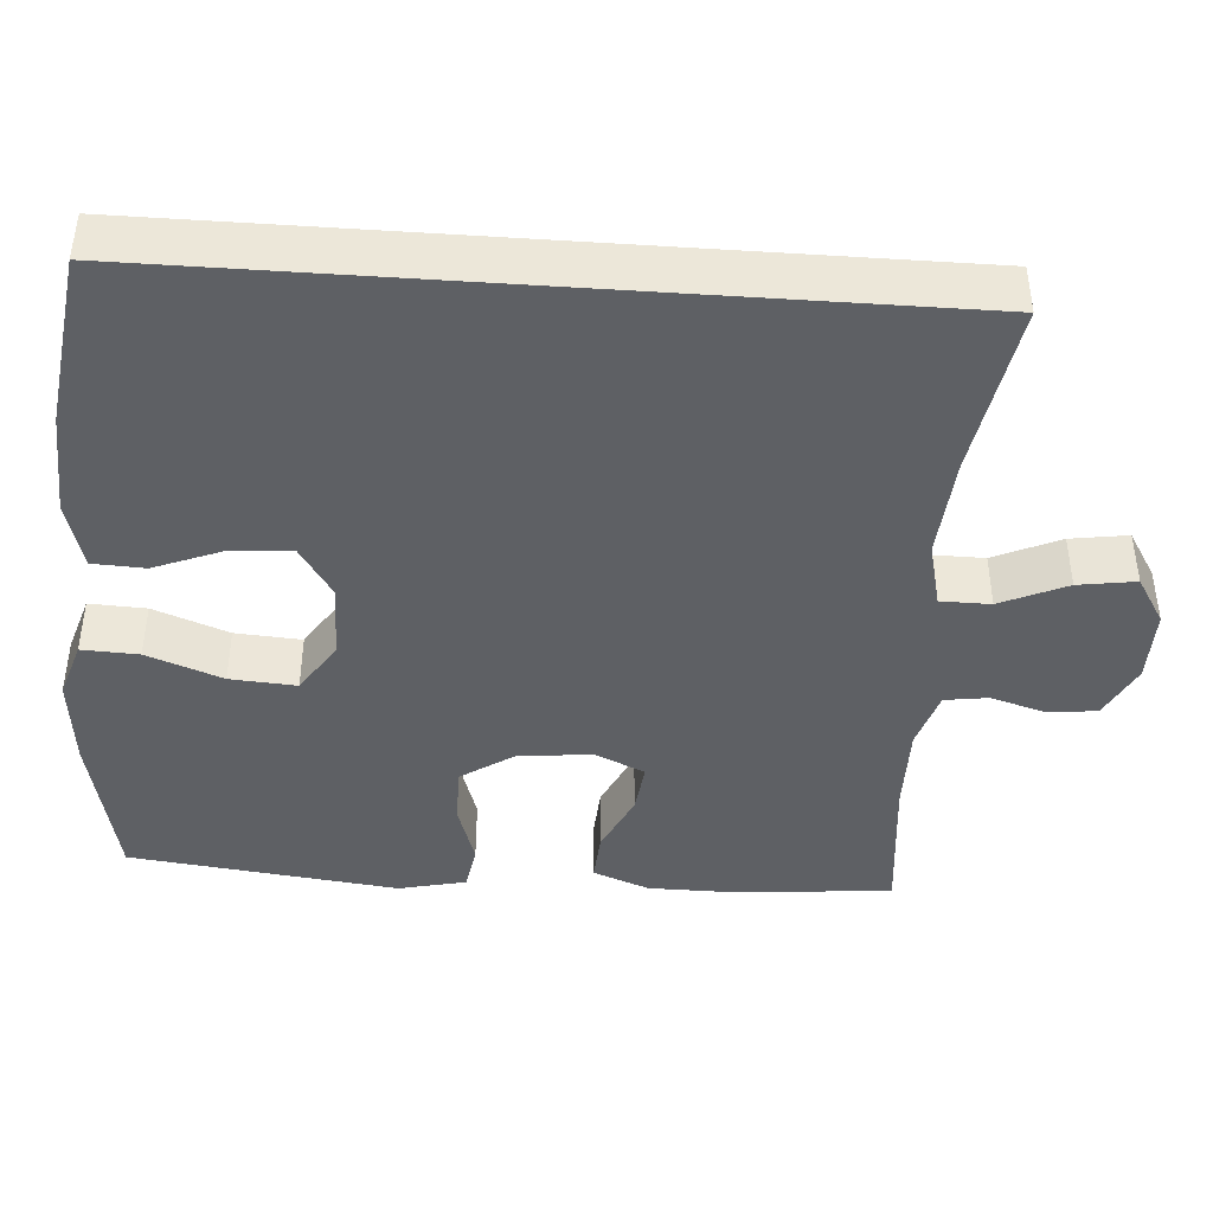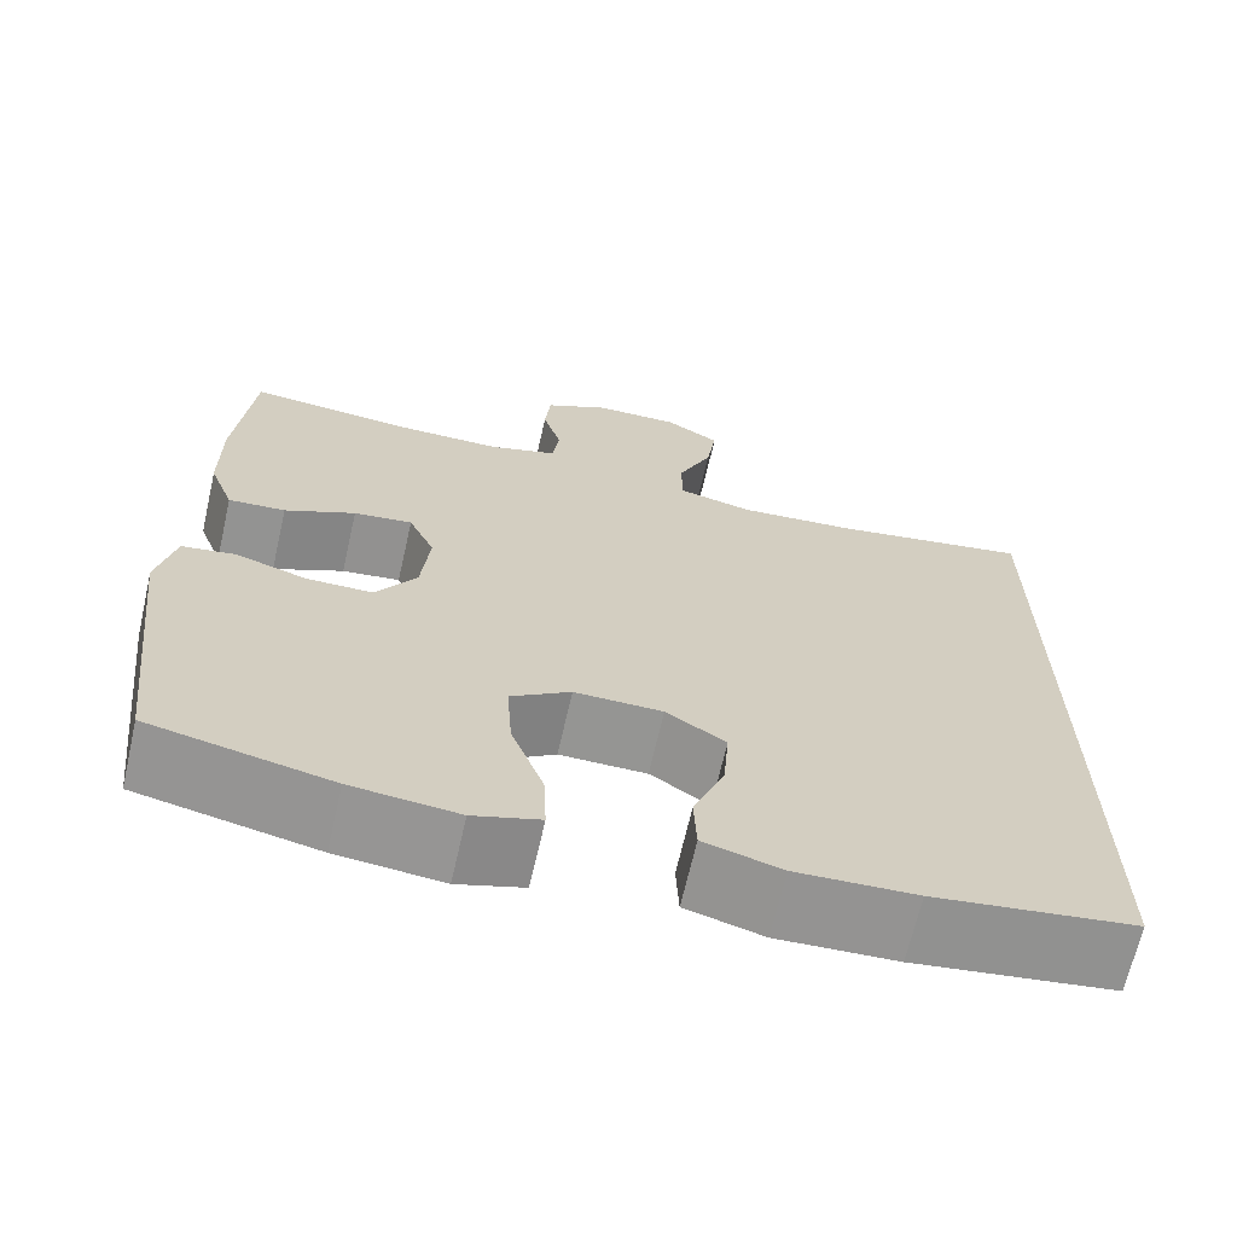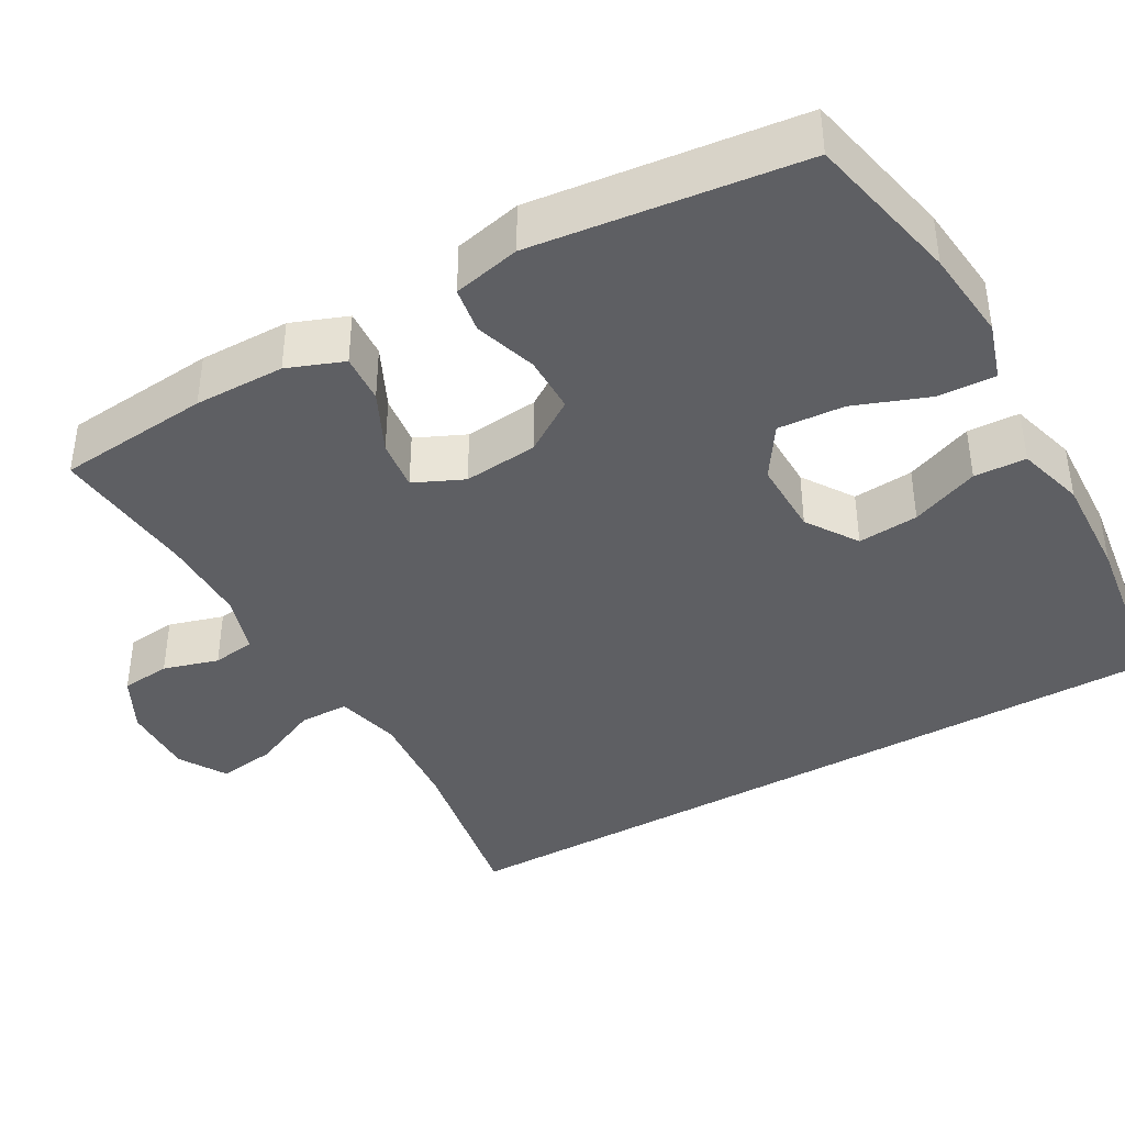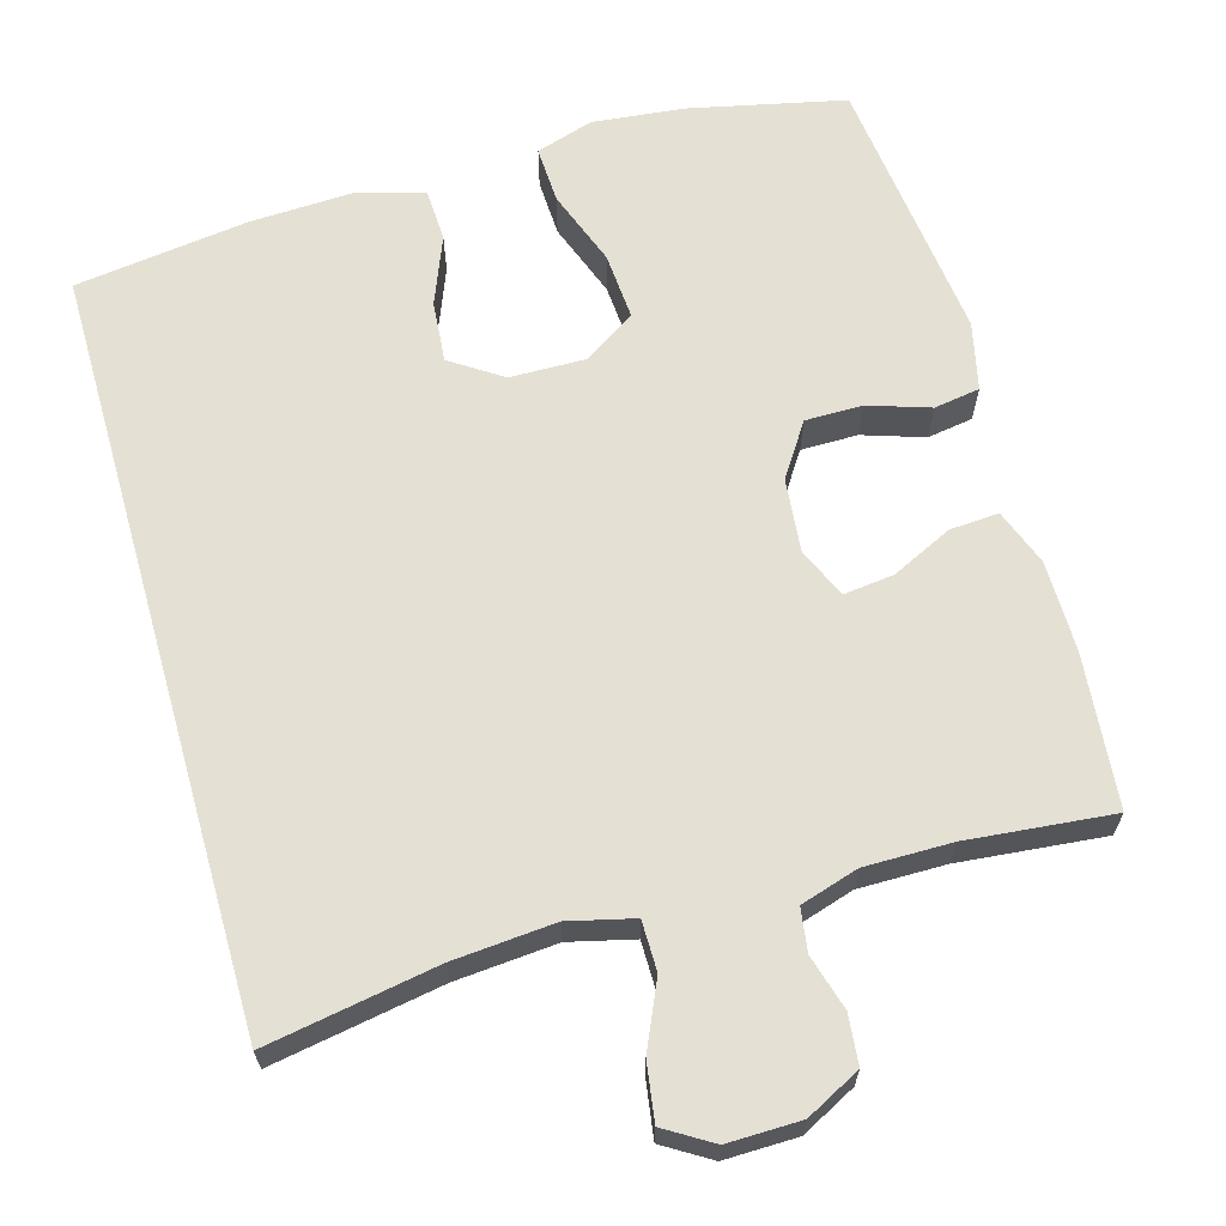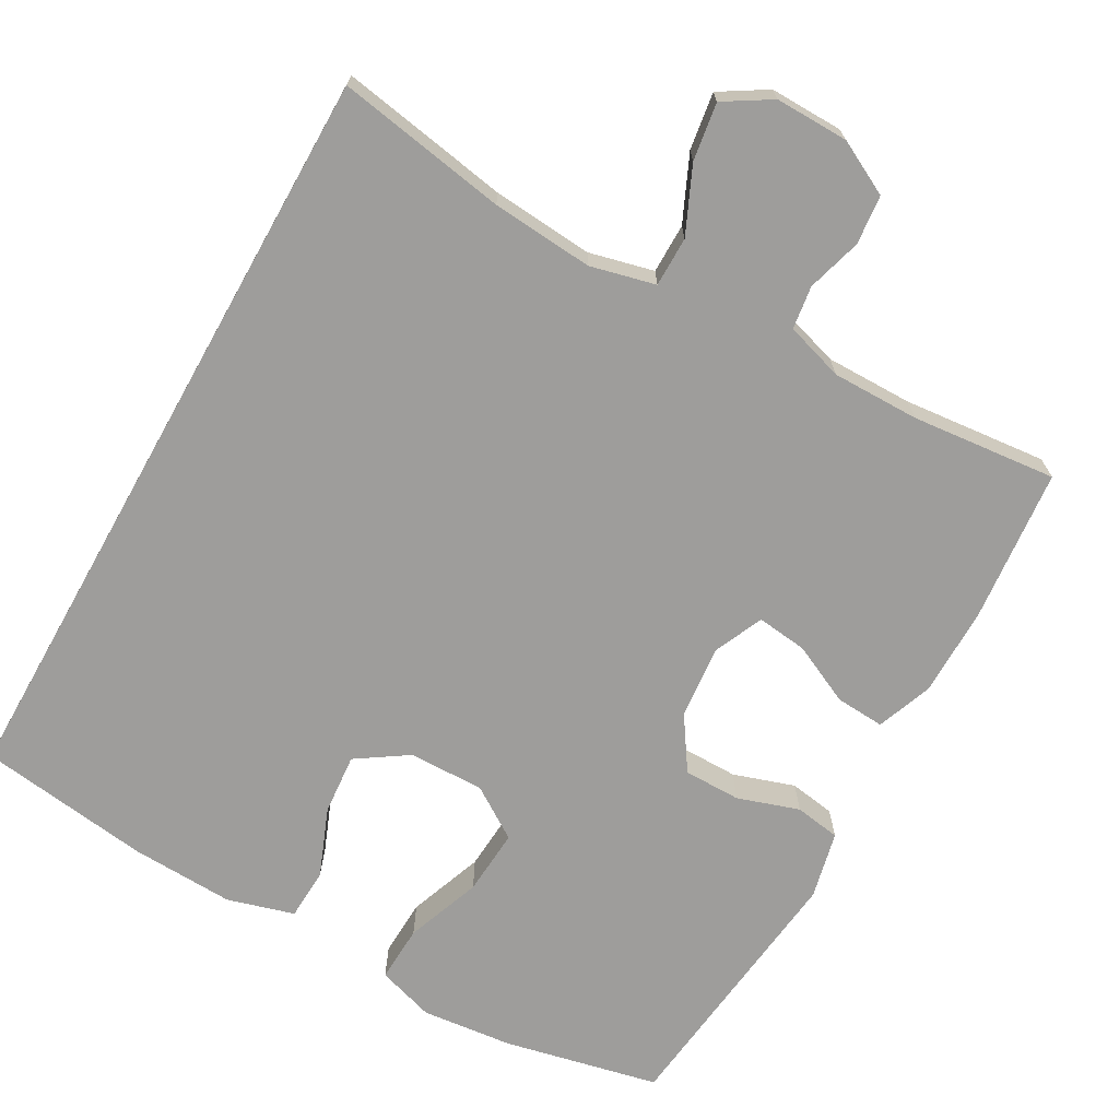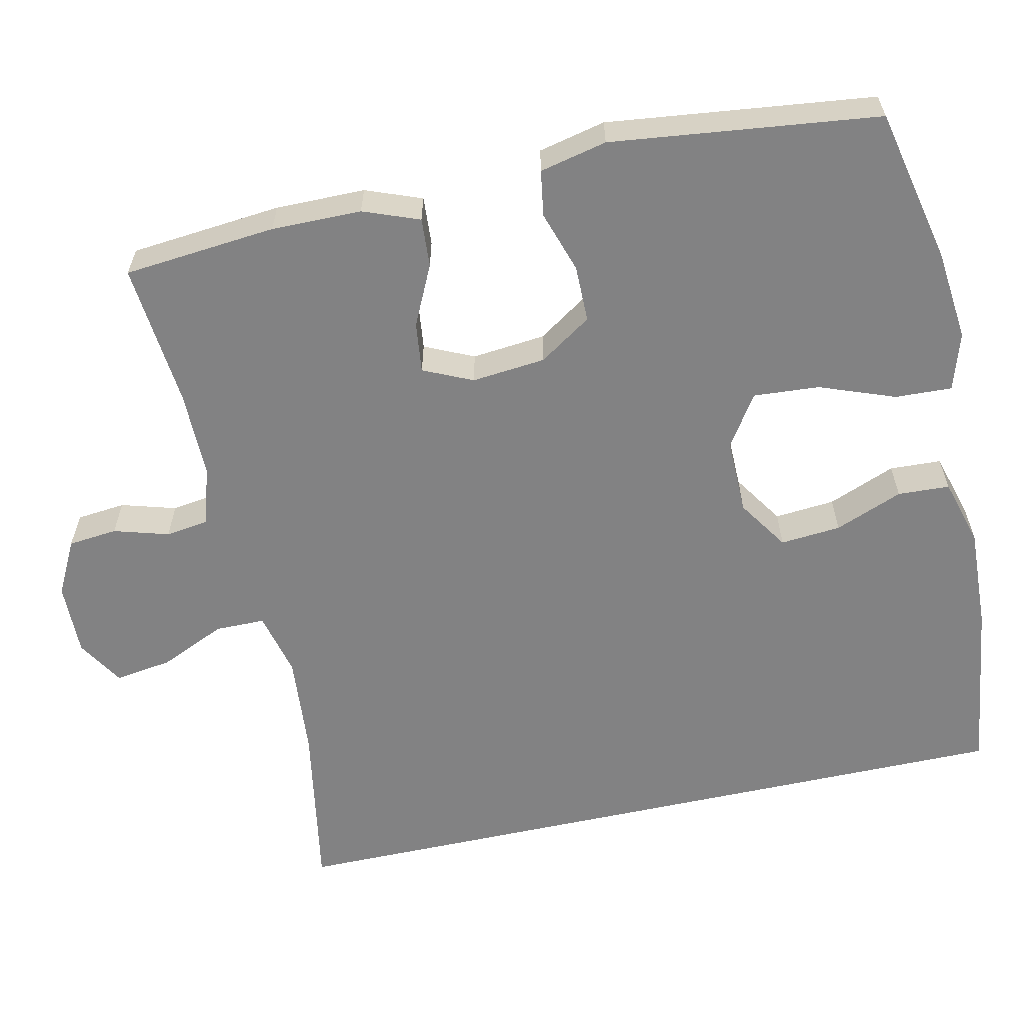
<metadata>
{"format":"obj","ext":"obj","renderer":"f3d","projection":"perspective","resolution":1024,"background":"white","views":[{"elev":-43.0,"azim":-94.1,"up":"+Y"},{"elev":-67.2,"azim":167.1,"up":"+Z"},{"elev":-40.5,"azim":119.5,"up":"+Y"},{"elev":65.4,"azim":-15.9,"up":"+Y"},{"elev":-70.4,"azim":-29.3,"up":"+Y"},{"elev":-60.8,"azim":102.4,"up":"+Y"}]}
</metadata>
<code>
o path288_path288.001
v -0.5011 0.0375 -0.5245
v -0.2732 0.0375 -0.5555
v -0.1371 0.0375 -0.5612
v -0.04896 0.0375 -0.5357
v -0.04581 0.0375 -0.4673
v -0.08123 0.0375 -0.3778
v -0.08794 0.0375 -0.2978
v -0.02052 0.0375 -0.2532
v 0.07907 0.0375 -0.2517
v 0.147 0.0375 -0.2964
v 0.1409 0.0375 -0.3836
v 0.1039 0.0375 -0.4832
v 0.1006 0.0375 -0.5581
v 0.176 0.0375 -0.5819
v 0.2967 0.0375 -0.5692
v 0.5008 0.0375 -0.5245
v 0.5427 0.0375 -0.1709
v 0.5227 0.0375 -0.08207
v 0.4624 0.0375 -0.0725
v 0.3811 0.0375 -0.09901
v 0.306 0.0375 -0.09876
v 0.2602 0.0375 -0.02955
v 0.2507 0.0375 0.06813
v 0.2802 0.0375 0.1332
v 0.3466 0.0375 0.1252
v 0.4263 0.0375 0.08731
v 0.4907 0.0375 0.0831
v 0.5188 0.0375 0.157
v 0.5197 0.0375 0.2759
v 0.5008 0.0375 0.4772
v 0.3095 0.0375 0.4585
v 0.1943 0.0375 0.458
v 0.1176 0.0375 0.4817
v 0.1095 0.0375 0.5383
v 0.1307 0.0375 0.6108
v 0.1242 0.0375 0.6757
v 0.0526 0.0375 0.7127
v -0.04396 0.0375 0.7142
v -0.1058 0.0375 0.6762
v -0.09445 0.0375 0.6005
v -0.05557 0.0375 0.5136
v -0.05596 0.0375 0.448
v -0.1417 0.0375 0.4271
v -0.2757 0.0375 0.4381
v -0.5011 0.0375 0.4772
v -0.5011 -0.0375 -0.5245
v -0.2732 -0.0375 -0.5555
v -0.1371 -0.0375 -0.5612
v -0.04896 -0.0375 -0.5357
v -0.04581 -0.0375 -0.4673
v -0.08123 -0.0375 -0.3778
v -0.08794 -0.0375 -0.2978
v -0.02052 -0.0375 -0.2532
v 0.07907 -0.0375 -0.2517
v 0.147 -0.0375 -0.2964
v 0.1409 -0.0375 -0.3836
v 0.1039 -0.0375 -0.4832
v 0.1006 -0.0375 -0.5581
v 0.176 -0.0375 -0.5819
v 0.2967 -0.0375 -0.5692
v 0.5008 -0.0375 -0.5245
v 0.5427 -0.0375 -0.1709
v 0.5227 -0.0375 -0.08207
v 0.4624 -0.0375 -0.0725
v 0.3811 -0.0375 -0.09901
v 0.306 -0.0375 -0.09876
v 0.2602 -0.0375 -0.02955
v 0.2507 -0.0375 0.06813
v 0.2802 -0.0375 0.1332
v 0.3466 -0.0375 0.1252
v 0.4263 -0.0375 0.08731
v 0.4907 -0.0375 0.0831
v 0.5188 -0.0375 0.157
v 0.5197 -0.0375 0.2759
v 0.5008 -0.0375 0.4772
v 0.3095 -0.0375 0.4585
v 0.1943 -0.0375 0.458
v 0.1176 -0.0375 0.4817
v 0.1095 -0.0375 0.5383
v 0.1307 -0.0375 0.6108
v 0.1242 -0.0375 0.6757
v 0.0526 -0.0375 0.7127
v -0.04396 -0.0375 0.7142
v -0.1058 -0.0375 0.6762
v -0.09445 -0.0375 0.6005
v -0.05557 -0.0375 0.5136
v -0.05596 -0.0375 0.448
v -0.1417 -0.0375 0.4271
v -0.2757 -0.0375 0.4381
v -0.5011 -0.0375 0.4772
v 0.0526 0.0375 0.7127
v -0.04396 0.0375 0.7142
v -0.1058 0.0375 0.6762
v -0.1058 0.0375 0.6762
v 0.1242 0.0375 0.6757
v -0.09445 0.0375 0.6005
v 0.1307 0.0375 0.6108
v 0.1095 0.0375 0.5383
v -0.05557 0.0375 0.5136
v 0.1176 0.0375 0.4817
v 0.1176 0.0375 0.4817
v -0.05596 0.0375 0.448
v -0.05596 0.0375 0.448
v 0.1943 0.0375 0.458
v -0.5011 0.0375 -0.5245
v -0.5011 0.0375 -0.5245
v -0.5011 0.0375 0.4772
v -0.5011 0.0375 0.4772
v 0.5008 0.0375 0.4772
v 0.5008 0.0375 0.4772
v 0.3095 0.0375 0.4585
v -0.2757 0.0375 0.4381
v -0.1417 0.0375 0.4271
v 0.5197 0.0375 0.2759
v 0.5188 0.0375 0.157
v 0.4907 0.0375 0.0831
v 0.4907 0.0375 0.0831
v 0.2802 0.0375 0.1332
v 0.2802 0.0375 0.1332
v 0.3466 0.0375 0.1252
v 0.2507 0.0375 0.06813
v 0.4263 0.0375 0.08731
v 0.2602 0.0375 -0.02955
v 0.306 0.0375 -0.09876
v 0.5227 0.0375 -0.08207
v 0.5227 0.0375 -0.08207
v 0.4624 0.0375 -0.0725
v 0.3811 0.0375 -0.09901
v 0.5427 0.0375 -0.1709
v -0.02052 0.0375 -0.2532
v 0.07907 0.0375 -0.2517
v 0.147 0.0375 -0.2964
v 0.147 0.0375 -0.2964
v -0.08794 0.0375 -0.2978
v -0.08794 0.0375 -0.2978
v 0.1409 0.0375 -0.3836
v -0.08123 0.0375 -0.3778
v -0.04581 0.0375 -0.4673
v 0.1039 0.0375 -0.4832
v 0.5008 0.0375 -0.5245
v 0.5008 0.0375 -0.5245
v -0.04896 0.0375 -0.5357
v -0.04896 0.0375 -0.5357
v 0.1006 0.0375 -0.5581
v 0.1006 0.0375 -0.5581
v -0.1371 0.0375 -0.5612
v -0.2732 0.0375 -0.5555
v 0.2967 0.0375 -0.5692
v 0.176 0.0375 -0.5819
v 0.0526 -0.0375 0.7127
v -0.04396 -0.0375 0.7142
v -0.1058 -0.0375 0.6762
v -0.1058 -0.0375 0.6762
v 0.1242 -0.0375 0.6757
v -0.09445 -0.0375 0.6005
v 0.1307 -0.0375 0.6108
v 0.1095 -0.0375 0.5383
v -0.05557 -0.0375 0.5136
v 0.1176 -0.0375 0.4817
v 0.1176 -0.0375 0.4817
v -0.05596 -0.0375 0.448
v -0.05596 -0.0375 0.448
v 0.1943 -0.0375 0.458
v -0.5011 -0.0375 -0.5245
v -0.5011 -0.0375 -0.5245
v -0.5011 -0.0375 0.4772
v -0.5011 -0.0375 0.4772
v 0.5008 -0.0375 0.4772
v 0.5008 -0.0375 0.4772
v 0.3095 -0.0375 0.4585
v -0.2757 -0.0375 0.4381
v -0.1417 -0.0375 0.4271
v 0.5197 -0.0375 0.2759
v 0.5188 -0.0375 0.157
v 0.4907 -0.0375 0.0831
v 0.4907 -0.0375 0.0831
v 0.2802 -0.0375 0.1332
v 0.2802 -0.0375 0.1332
v 0.3466 -0.0375 0.1252
v 0.2507 -0.0375 0.06813
v 0.4263 -0.0375 0.08731
v 0.2602 -0.0375 -0.02955
v 0.306 -0.0375 -0.09876
v 0.5227 -0.0375 -0.08207
v 0.5227 -0.0375 -0.08207
v 0.4624 -0.0375 -0.0725
v 0.3811 -0.0375 -0.09901
v 0.5427 -0.0375 -0.1709
v -0.02052 -0.0375 -0.2532
v 0.07907 -0.0375 -0.2517
v 0.147 -0.0375 -0.2964
v 0.147 -0.0375 -0.2964
v -0.08794 -0.0375 -0.2978
v -0.08794 -0.0375 -0.2978
v 0.1409 -0.0375 -0.3836
v -0.08123 -0.0375 -0.3778
v -0.04581 -0.0375 -0.4673
v 0.1039 -0.0375 -0.4832
v 0.5008 -0.0375 -0.5245
v 0.5008 -0.0375 -0.5245
v -0.04896 -0.0375 -0.5357
v -0.04896 -0.0375 -0.5357
v 0.1006 -0.0375 -0.5581
v 0.1006 -0.0375 -0.5581
v -0.1371 -0.0375 -0.5612
v -0.2732 -0.0375 -0.5555
v 0.2967 -0.0375 -0.5692
v 0.176 -0.0375 -0.5819
f 183 191 187
f 158 157 155
f 164 193 166
f 196 206 205
f 156 155 157
f 170 179 173
f 187 191 188
f 196 205 197
f 187 188 186
f 188 191 199
f 184 186 188
f 182 190 183
f 199 191 195
f 163 159 177
f 155 151 152
f 193 206 196
f 168 170 173
f 190 191 183
f 157 158 159
f 206 193 164
f 171 189 172
f 197 205 201
f 199 195 207
f 189 171 193
f 173 179 174
f 175 174 181
f 207 195 208
f 163 177 170
f 170 177 179
f 159 161 177
f 181 174 179
f 182 189 190
f 180 189 182
f 180 172 189
f 177 161 180
f 154 150 156
f 161 172 180
f 150 155 156
f 159 158 161
f 208 195 198
f 155 150 151
f 166 193 171
f 208 198 203
f 37 38 83 82
f 38 94 153 83
f 36 37 82 81
f 39 40 85 84
f 35 36 81 80
f 34 35 80 79
f 40 41 86 85
f 101 34 79 160
f 41 103 162 86
f 32 33 78 77
f 108 106 165 167
f 110 31 76 169
f 44 45 90 89
f 31 32 77 76
f 42 43 88 87
f 43 44 89 88
f 29 30 75 74
f 28 29 74 73
f 117 28 73 176
f 119 25 70 178
f 23 24 69 68
f 26 27 72 71
f 25 26 71 70
f 22 23 68 67
f 21 22 67 66
f 126 19 64 185
f 19 20 65 64
f 17 18 63 62
f 20 21 66 65
f 8 9 54 53
f 9 133 192 54
f 135 8 53 194
f 10 11 56 55
f 6 7 52 51
f 5 6 51 50
f 11 12 57 56
f 141 17 62 200
f 143 5 50 202
f 12 145 204 57
f 3 4 49 48
f 2 3 48 47
f 1 2 47 46
f 15 16 61 60
f 14 15 60 59
f 13 14 59 58
f 124 128 132
f 99 96 98
f 105 107 134
f 137 146 147
f 97 98 96
f 111 114 120
f 128 129 132
f 137 138 146
f 128 127 129
f 129 140 132
f 125 129 127
f 123 124 131
f 140 136 132
f 104 118 100
f 96 93 92
f 134 137 147
f 109 114 111
f 131 124 132
f 98 100 99
f 147 105 134
f 112 113 130
f 138 142 146
f 140 148 136
f 130 134 112
f 114 115 120
f 116 122 115
f 148 149 136
f 104 111 118
f 111 120 118
f 100 118 102
f 122 120 115
f 123 131 130
f 121 123 130
f 121 130 113
f 118 121 102
f 95 97 91
f 102 121 113
f 91 97 96
f 100 102 99
f 149 139 136
f 96 92 91
f 107 112 134
f 149 144 139

</code>
